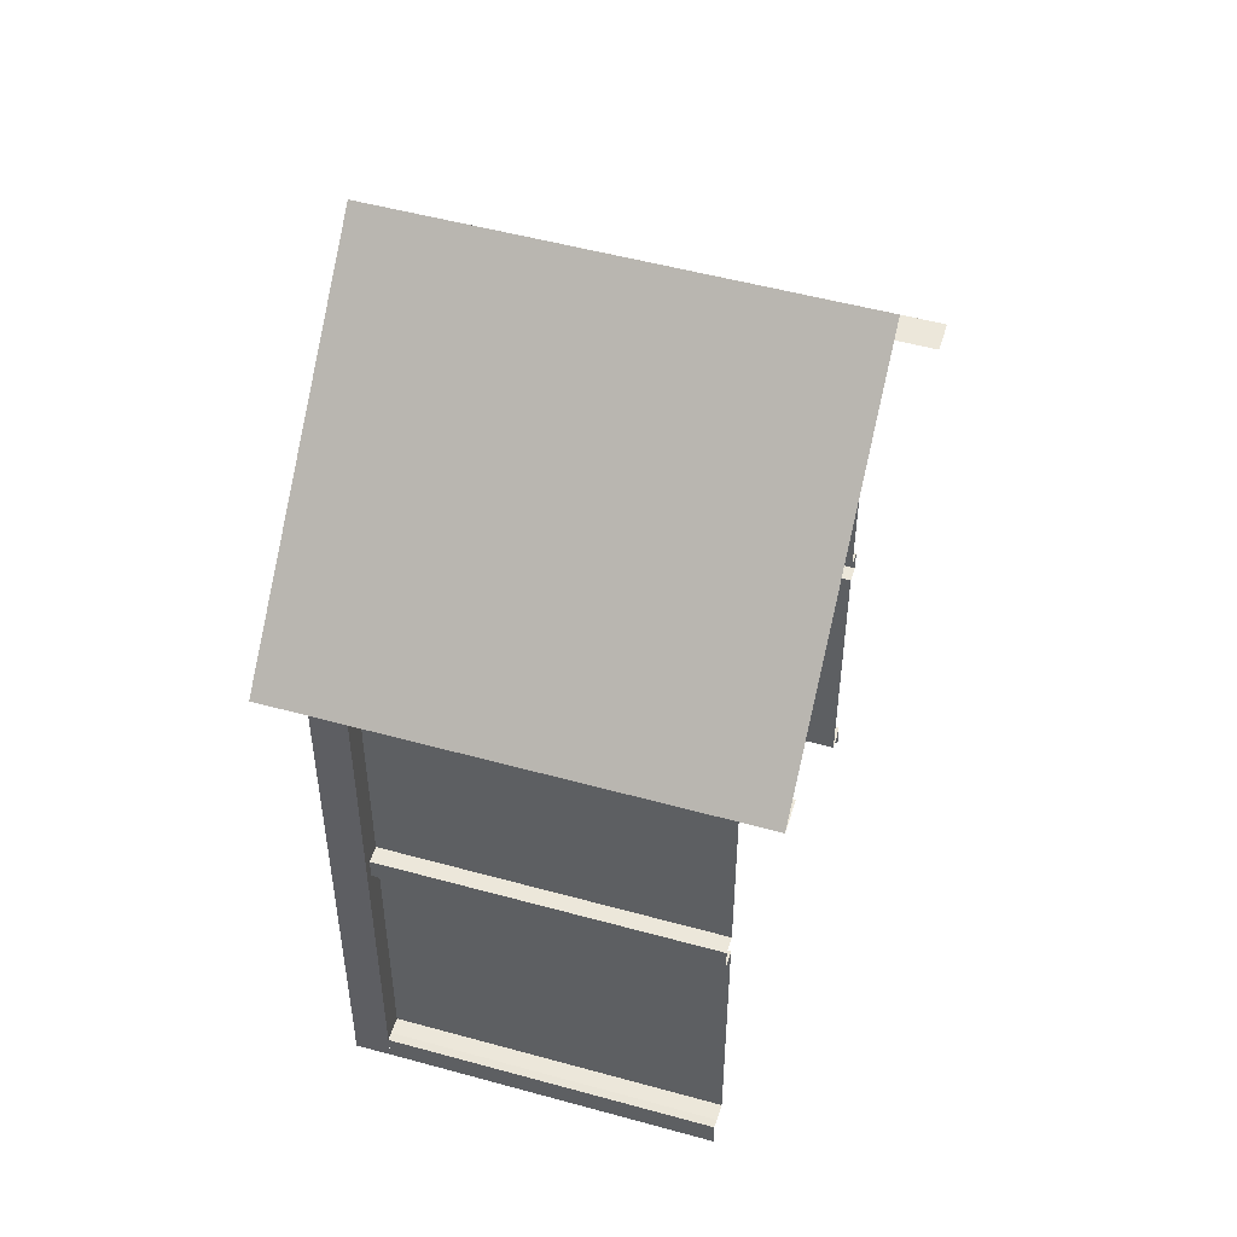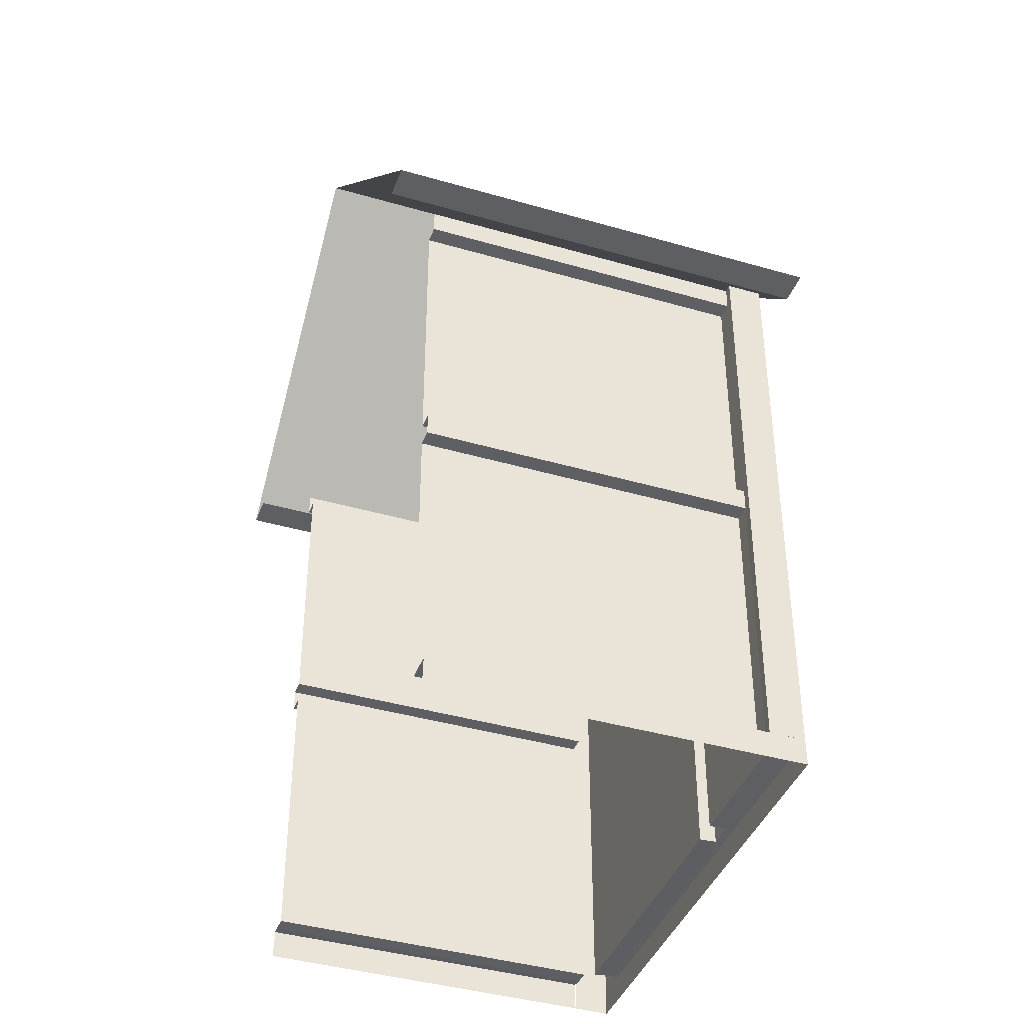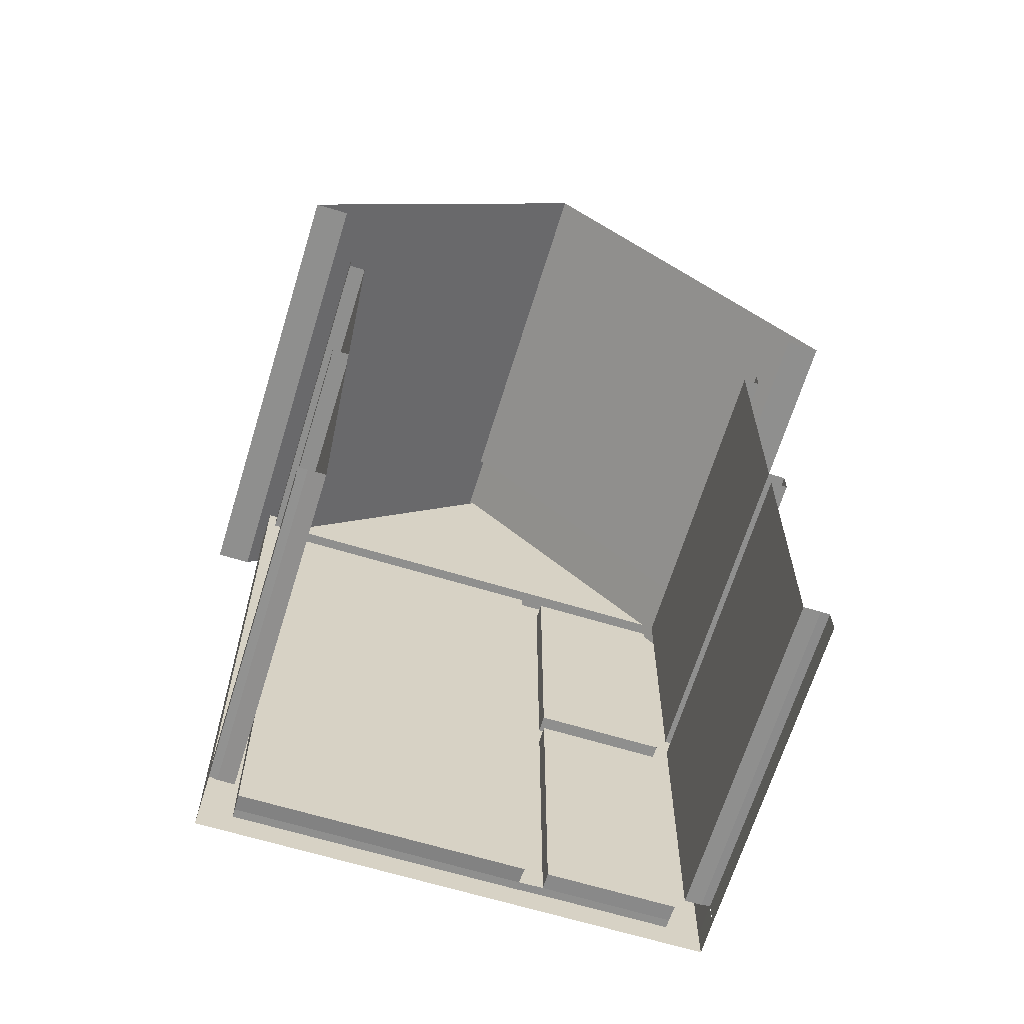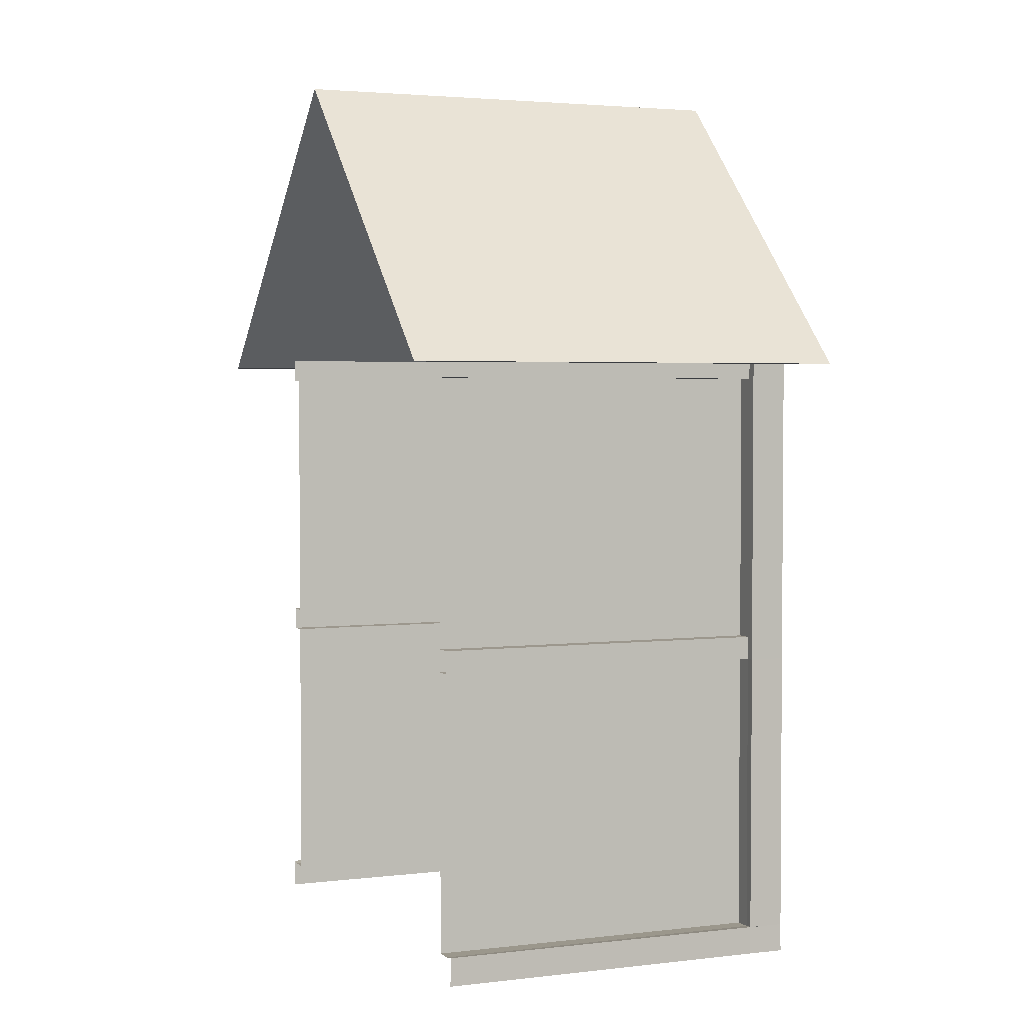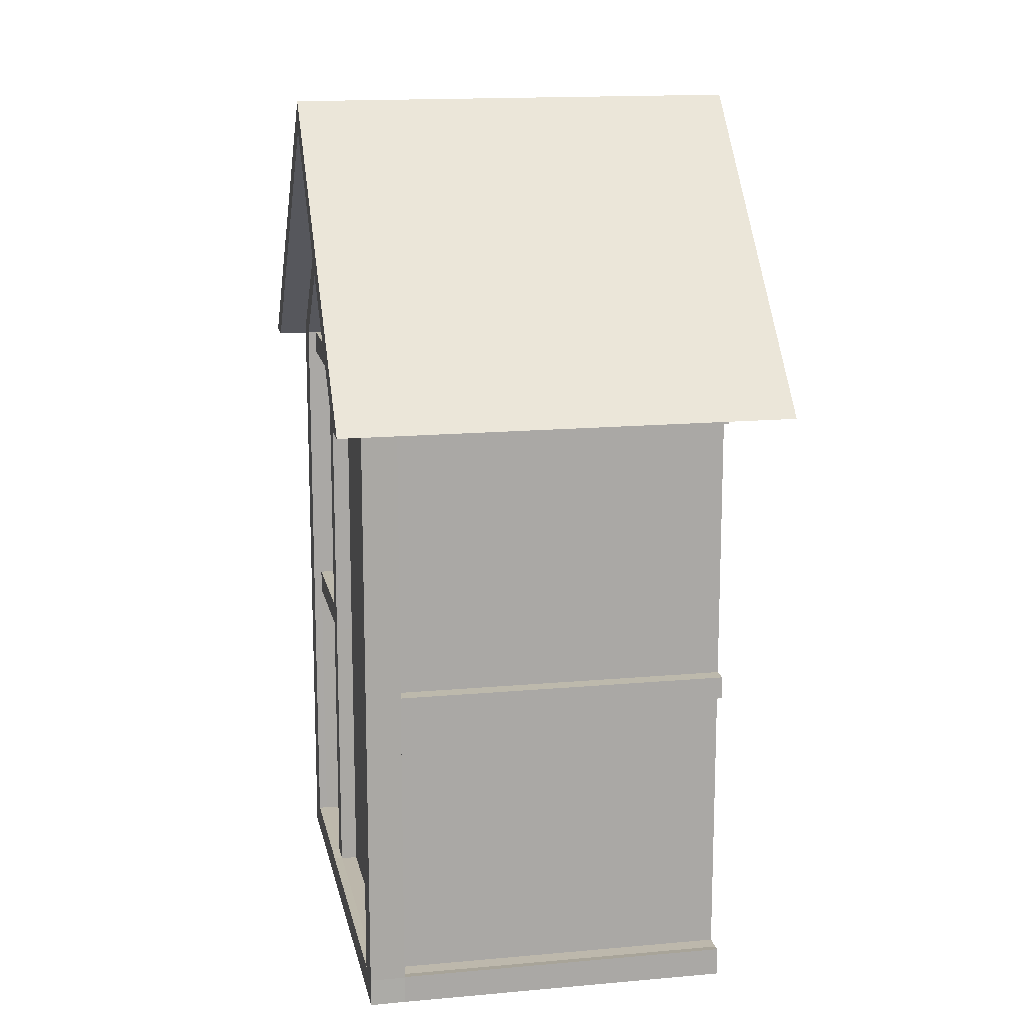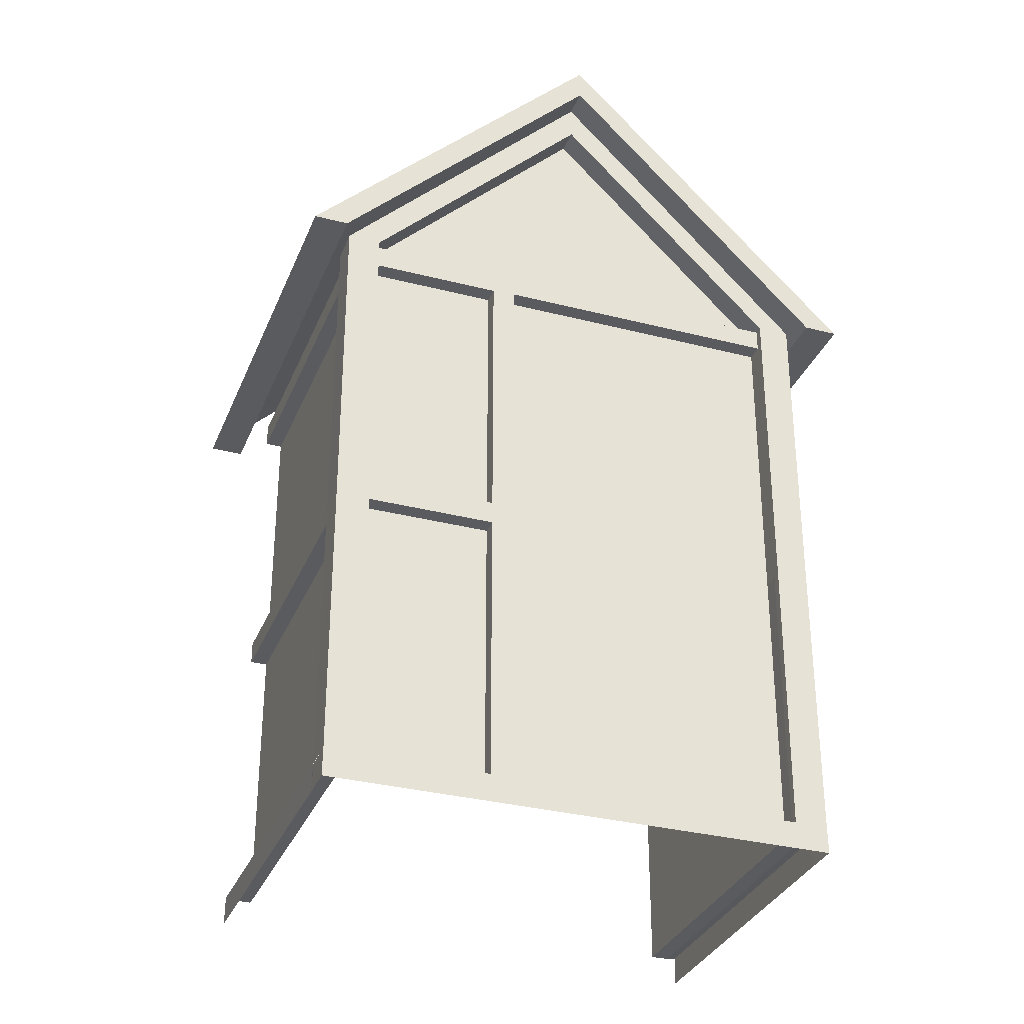
<metadata>
{"format":"obj","ext":"obj","renderer":"f3d","projection":"perspective","resolution":1024,"background":"white","views":[{"elev":50.9,"azim":91.8,"up":"+Y"},{"elev":-40.6,"azim":-124.6,"up":"+Y"},{"elev":-65.3,"azim":148.0,"up":"+Y"},{"elev":2.9,"azim":-128.1,"up":"+Y"},{"elev":15.0,"azim":63.9,"up":"+Y"},{"elev":-32.4,"azim":-34.8,"up":"+Y"}]}
</metadata>
<code>
v  446 10.59 766.8
v  446 47.85 766.8
v  409.4 47.85 757
v  409.4 10.59 757
v  408.5 7.198 760.2
v  445 7.198 770
v  445 10.77 770
v  408.6 10.77 760.2
v  406.4 10.78 756.1
v  406.4 48.04 756.1
v  389.7 48.04 751.7
v  389.7 10.78 751.7
v  388.9 7.198 755
v  405.4 7.198 759.4
v  405.5 10.87 759.4
v  388.9 10.87 755
v  408.9 10.77 759.2
v  408.8 47.85 759.1
v  405.8 48.04 758.3
v  405.7 10.87 758.3
v  388.8 48.04 754.9
v  384.6 48.04 753.8
v  384.6 10.87 753.8
v  384.5 7.207 753.8
v  449.3 10.87 771.1
v  449.2 48.04 771.1
v  445.1 47.85 770
v  449.3 7.207 771.2
v  446 86.82 766.8
v  409.4 86.82 757
v  409.4 51.26 757
v  446 51.26 766.8
v  406.4 86.63 756.1
v  389.7 86.63 751.7
v  389.7 51.07 751.7
v  406.4 51.07 756.1
v  408.8 86.82 759.1
v  405.8 86.63 758.3
v  405.8 51.07 758.3
v  408.8 51.26 759.1
v  388.8 86.63 754.9
v  384.6 86.63 753.8
v  384.6 51.07 753.8
v  388.8 51.07 754.9
v  449.2 86.63 771.1
v  445.1 86.82 770
v  445.1 51.26 770
v  449.2 51.07 771.1
v  445.4 86.82 768.9
v  445.4 89.74 768.9
v  408.8 89.74 759.1
v  405.8 89.74 758.3
v  389.1 89.74 753.9
v  389.1 86.63 753.9
v  388.8 89.74 754.9
v  384.6 89.74 753.8
v  449.2 89.74 771.1
v  445.1 89.74 770
v  389.1 51.07 753.9
v  389.1 48.04 753.9
v  385.9 48.04 749.3
v  385.8 10.89 749.2
v  445.3 10.77 768.9
v  445.4 47.85 768.9
v  445.4 51.26 768.9
v  389.2 10.87 753.9
v  450.4 10.84 766.6
v  450.4 48.04 766.6
v  385.9 86.63 749.3
v  385.9 51.07 749.3
v  450.4 51.07 766.6
v  450.4 86.63 766.6
v  450.4 89.74 766.6
v  450.5 7.211 766.6
v  385.9 10.85 749.3
v  385.8 7.211 749.2
v  385.9 89.74 749.3
v  387 48.04 749.6
v  386.9 10.8 749.6
v  449.3 10.8 766.3
v  449.3 48.04 766.3
v  387 86.63 749.6
v  387 51.07 749.6
v  449.3 51.07 766.3
v  449.3 86.63 766.3
v  449.3 89.74 766.3
v  387 89.74 749.6
v  400.7 10.78 707
v  389.1 10.78 750.2
v  389.1 48.04 750.2
v  400.7 48.04 707
v  397.3 10.96 706.2
v  397.3 7.198 706.1
v  398.5 10.78 706.4
v  400.7 86.63 707
v  400.7 51.07 707
v  389.1 51.07 750.2
v  389.1 86.63 750.2
v  398.5 86.63 706.4
v  398.5 89.74 706.4
v  398.5 48.04 706.4
v  398.5 51.07 706.4
v  458.7 10.78 722.6
v  458.7 48.04 722.6
v  447.1 48.04 765.7
v  447.1 10.78 765.7
v  462.1 7.198 723.5
v  462.1 10.96 723.6
v  450.5 10.96 766.5
v  460.9 10.78 723.1
v  458.7 86.63 722.6
v  447.1 86.63 765.7
v  447.1 51.07 765.7
v  458.7 51.07 722.6
v  460.9 86.63 723.1
v  460.9 89.74 723.1
v  460.9 48.04 723.1
v  460.9 51.07 723.1
v  416.9 118.6 762.5
v  416.9 123.1 762.5
v  417.2 118.6 761.4
v  446 89.74 766.8
v  409.4 89.74 757
v  406.4 89.74 756.1
v  389.7 89.74 751.7
v  417.8 118.6 759.2
v  419.4 127.3 753.3
v  431.5 127.3 708
v  393.5 88.62 697.8
v  381.4 88.62 743.1
v  377.9 88.62 755.9
v  382.3 88.62 757.1
v  415.9 123.1 766.1
v  415.9 127.3 766.1
v  385.7 88.62 744.3
v  419.4 123.1 753.3
v  397.9 88.62 699
v  419.4 127.3 753.3
v  457.4 88.62 763.5
v  469.5 88.62 718.2
v  431.5 127.3 708
v  454 88.62 776.3
v  415.9 127.3 766.1
v  415.9 123.1 766.1
v  449.6 88.62 775.2
v  419.4 123.1 753.3
v  453 88.62 762.3
v  465.2 88.62 717
g e_porch02_asset_003
f 1 2 3 4
f 5 6 7 8
f 9 10 11 12
f 13 14 15 16
f 17 18 19 20
f 14 5 8 15
f 16 21 22 23
f 24 13 16 23
f 25 26 27 7
f 6 28 25 7
f 29 30 31 32
f 33 34 35 36
f 37 38 39 40
f 41 42 43 44
f 45 46 47 48
f 49 50 51 37
f 38 52 53 54
f 37 51 52 38
f 41 55 56 42
f 45 57 58 46
f 2 32 31 3
f 19 39 59 60
f 18 40 39 19
f 21 44 43 22
f 26 48 47 27
f 23 22 61 62
f 17 63 1 4
f 63 64 2 1
f 64 65 32 2
f 65 49 29 32
f 49 37 30 29
f 37 40 31 30
f 40 18 3 31
f 18 17 4 3
f 20 19 10 9
f 19 60 11 10
f 60 66 12 11
f 66 20 9 12
f 26 25 67 68
f 43 42 69 70
f 38 54 34 33
f 54 59 35 34
f 59 39 36 35
f 39 38 33 36
f 45 48 71 72
f 73 57 45 72
f 48 26 68 71
f 25 28 74 67
f 24 23 75 76
f 42 56 77 69
f 70 61 22 43
f 63 17 8 7
f 20 66 16 15
f 17 20 15 8
f 66 60 21 16
f 64 63 7 27
f 59 54 41 44
f 49 65 47 46
f 54 53 55 41
f 50 49 46 58
f 60 59 44 21
f 65 64 27 47
f 78 79 62 61
f 80 81 68 67
f 82 83 70 69
f 84 85 72 71
f 85 86 73 72
f 81 84 71 68
f 87 82 69 77
f 83 78 61 70
f 88 89 90 91
f 76 62 92 93
f 92 62 79 94
f 95 96 97 98
f 99 82 87 100
f 101 78 83 102
f 101 91 90 78
f 79 89 88 94
f 99 95 98 82
f 83 97 96 102
f 103 104 105 106
f 74 107 108 109
f 108 110 80 109
f 111 112 113 114
f 115 116 86 85
f 117 118 84 81
f 117 81 105 104
f 80 110 103 106
f 115 85 112 111
f 84 118 114 113
f 89 79 78 90
f 97 83 82 98
f 112 85 84 113
f 105 81 80 106
f 56 55 119 120
f 120 119 58 57
f 119 55 53 121
f 58 119 121 50
f 51 50 122 123
f 53 52 124 125
f 52 51 123 124
f 121 53 125 126
f 50 121 126 122
f 123 122 126
f 125 124 123 126
f 127 128 129 130
f 131 132 133 134
f 132 135 136 133
f 130 129 137 135
f 134 127 130 131
f 131 130 135 132
f 138 139 140 141
f 142 143 144 145
f 145 144 146 147
f 139 147 148 140
f 143 142 139 138
f 142 145 147 139

</code>
